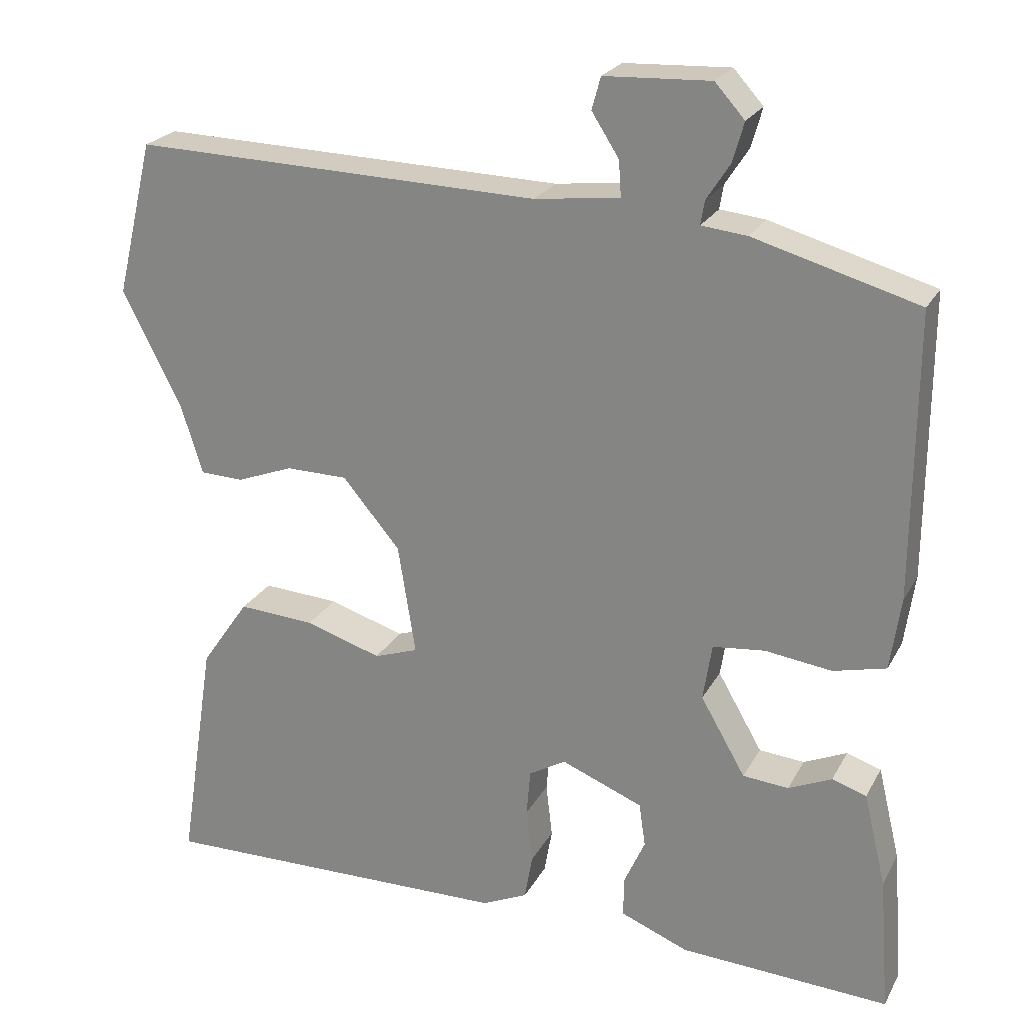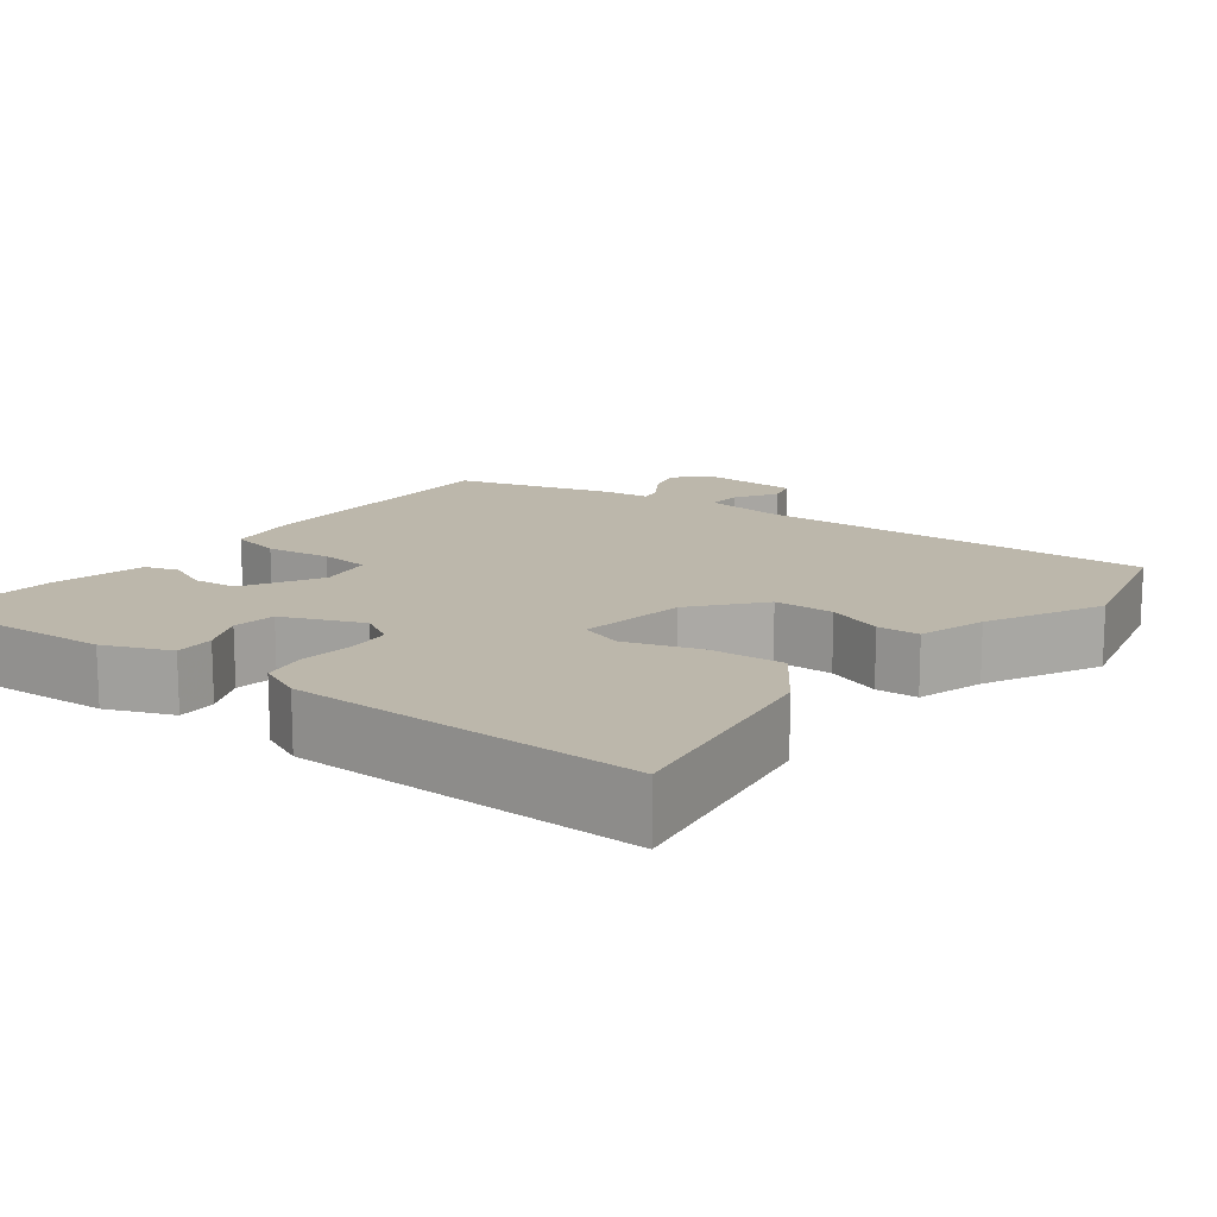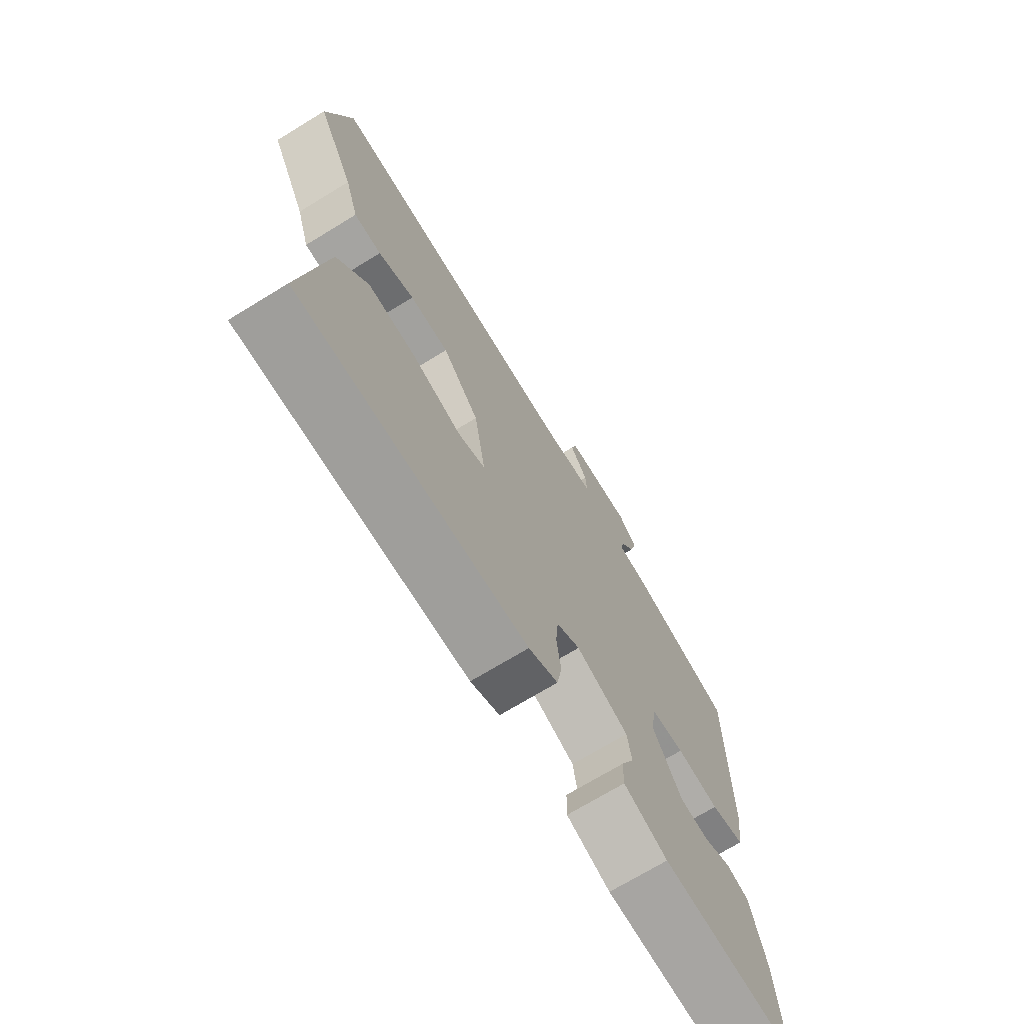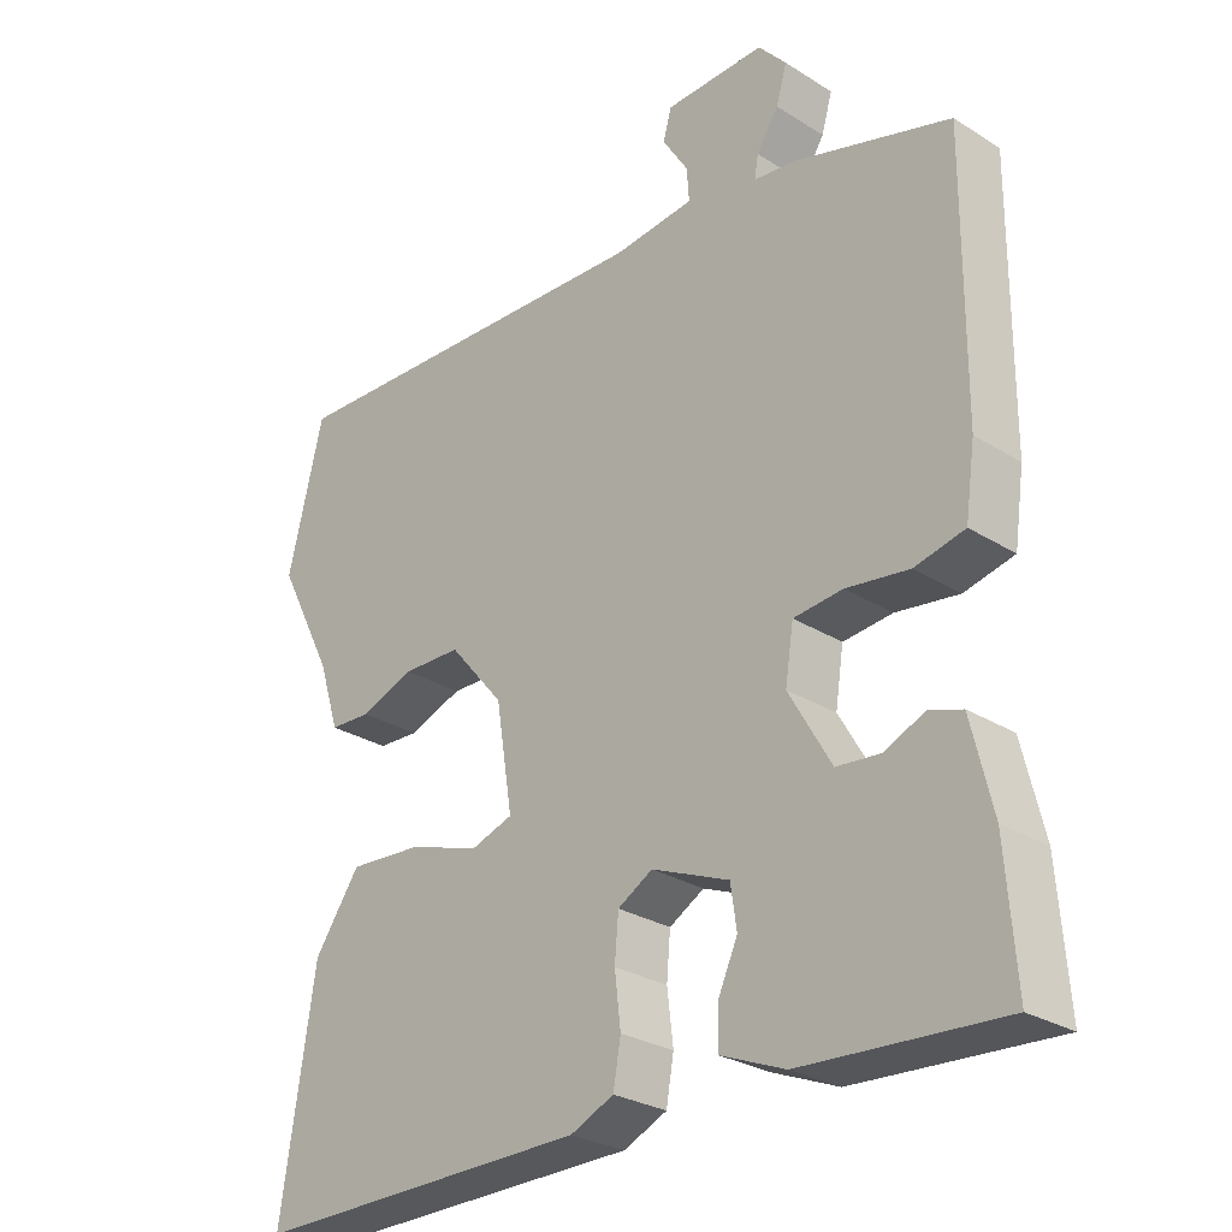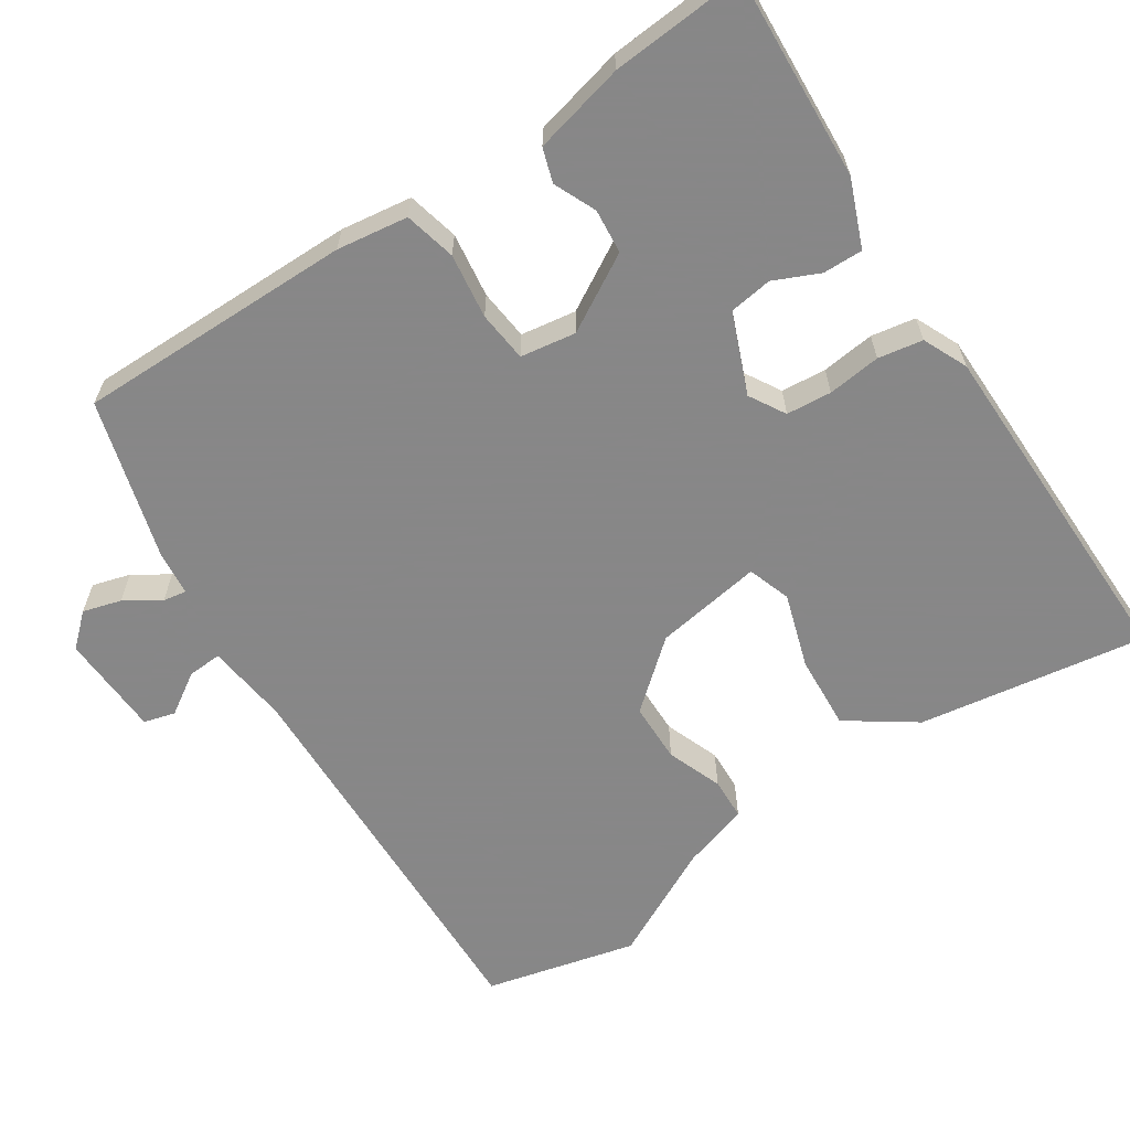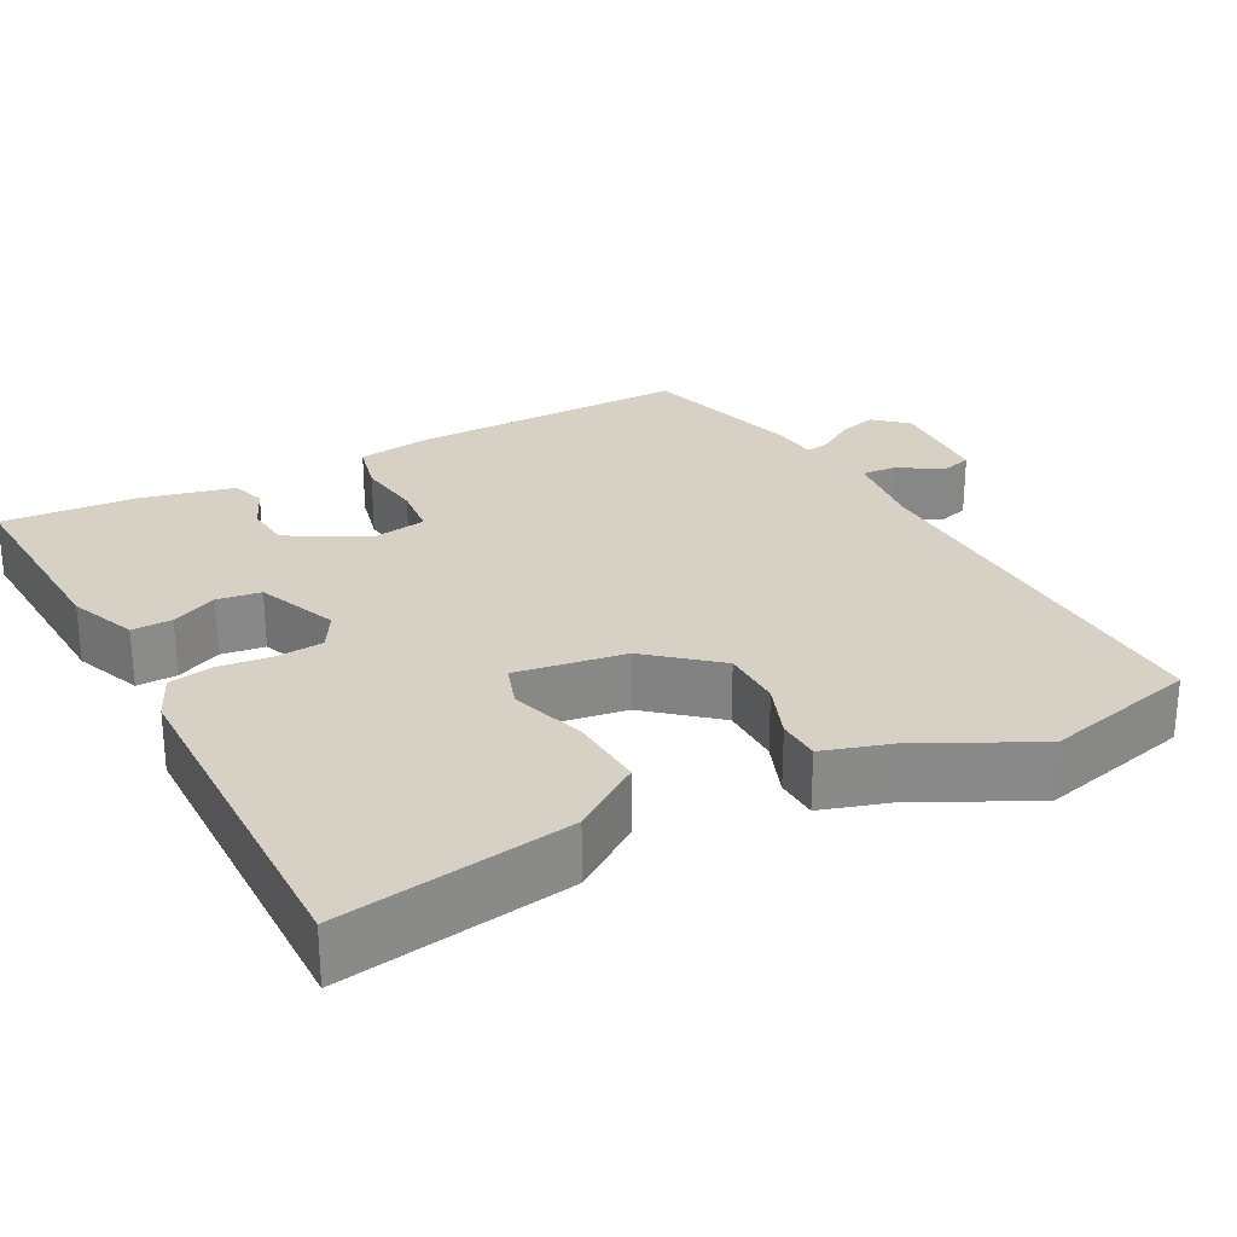
<metadata>
{"format":"obj","ext":"obj","renderer":"f3d","projection":"perspective","resolution":1024,"background":"white","views":[{"elev":23.3,"azim":22.2,"up":"+Z"},{"elev":14.3,"azim":-143.0,"up":"+Y"},{"elev":-71.5,"azim":-58.6,"up":"+Z"},{"elev":-27.4,"azim":46.0,"up":"+Z"},{"elev":-62.6,"azim":123.3,"up":"+Y"},{"elev":27.0,"azim":-118.1,"up":"+Y"}]}
</metadata>
<code>
v -0.541 0.07 0.33
v -0.494 0.07 0.524
v 0.016 0.07 0.51
v 0.122 0.07 0.523
v 0.119 0.07 0.567
v 0.085 0.07 0.62
v 0.096 0.07 0.66
v 0.228 0.07 0.666
v 0.265 0.07 0.625
v 0.251 0.07 0.576
v 0.222 0.07 0.531
v 0.217 0.07 0.501
v 0.274 0.07 0.495
v 0.479 0.07 0.437
v 0.477 0.07 0.082
v 0.464 0.07 -0.009
v 0.398 0.07 -0.025
v 0.315 0.07 -0.014
v 0.25 0.07 -0.021
v 0.239 0.07 -0.092
v 0.295 0.07 -0.189
v 0.352 0.07 -0.194
v 0.406 0.07 -0.17
v 0.449 0.07 -0.184
v 0.477 0.07 -0.301
v 0.49 0.07 -0.472
v 0.228 0.07 -0.458
v 0.143 0.07 -0.424
v 0.144 0.07 -0.373
v 0.17 0.07 -0.315
v 0.162 0.07 -0.26
v 0.06 0.07 -0.219
v 0.014 0.07 -0.246
v 0.009 0.07 -0.304
v 0.017 0.07 -0.372
v 0.007 0.07 -0.429
v -0.05 0.07 -0.455
v -0.495 0.07 -0.462
v -0.45 0.07 -0.17
v -0.39 0.07 -0.083
v -0.294 0.07 -0.089
v -0.199 0.07 -0.119
v -0.144 0.07 -0.1
v -0.166 0.07 0.038
v -0.238 0.07 0.123
v -0.315 0.07 0.124
v -0.386 0.07 0.097
v -0.44 0.07 0.099
v -0.467 0.07 0.185
v -0.541 0 0.33
v -0.494 0 0.524
v 0.016 0 0.51
v 0.122 0 0.523
v 0.119 0 0.567
v 0.085 0 0.62
v 0.096 0 0.66
v 0.228 0 0.666
v 0.265 0 0.625
v 0.251 0 0.576
v 0.222 0 0.531
v 0.217 0 0.501
v 0.274 0 0.495
v 0.479 0 0.437
v 0.477 0 0.082
v 0.464 0 -0.009
v 0.398 0 -0.025
v 0.315 0 -0.014
v 0.25 0 -0.021
v 0.239 0 -0.092
v 0.295 0 -0.189
v 0.352 0 -0.194
v 0.406 0 -0.17
v 0.449 0 -0.184
v 0.477 0 -0.301
v 0.49 0 -0.472
v 0.228 0 -0.458
v 0.143 0 -0.424
v 0.144 0 -0.373
v 0.17 0 -0.315
v 0.162 0 -0.26
v 0.06 0 -0.219
v 0.014 0 -0.246
v 0.009 0 -0.304
v 0.017 0 -0.372
v 0.007 0 -0.429
v -0.05 0 -0.455
v -0.495 0 -0.462
v -0.45 0 -0.17
v -0.39 0 -0.083
v -0.294 0 -0.089
v -0.199 0 -0.119
v -0.144 0 -0.1
v -0.166 0 0.038
v -0.238 0 0.123
v -0.315 0 0.124
v -0.386 0 0.097
v -0.44 0 0.099
v -0.467 0 0.185
f 46 47 48 49
f 1 2 3
f 49 1 3
f 46 49 3
f 45 46 3
f 44 45 3 4
f 43 44 4
f 40 41 42
f 39 40 42
f 38 39 42
f 37 38 42
f 36 37 42
f 35 36 42
f 34 35 42
f 33 34 42 43
f 32 33 43 4
f 28 29 30
f 27 28 30
f 26 27 30
f 25 26 30
f 24 25 30
f 23 24 30
f 22 23 30
f 21 22 30 31
f 20 21 31 32
f 16 17 18
f 15 16 18
f 14 15 18
f 13 14 18
f 12 13 18
f 12 18 19
f 9 10 11
f 8 9 11
f 7 8 11
f 6 7 11
f 5 6 11
f 4 5 11 12
f 19 20 32
f 12 19 32
f 4 12 32
f 98 97 96 95
f 52 51 50
f 52 50 98
f 52 98 95
f 52 95 94
f 53 52 94 93
f 53 93 92
f 91 90 89
f 91 89 88
f 91 88 87
f 91 87 86
f 91 86 85
f 91 85 84
f 91 84 83
f 92 91 83 82
f 53 92 82 81
f 79 78 77
f 79 77 76
f 79 76 75
f 79 75 74
f 79 74 73
f 79 73 72
f 79 72 71
f 80 79 71 70
f 81 80 70 69
f 67 66 65
f 67 65 64
f 67 64 63
f 67 63 62
f 67 62 61
f 68 67 61
f 60 59 58
f 60 58 57
f 60 57 56
f 60 56 55
f 60 55 54
f 61 60 54 53
f 81 69 68
f 81 68 61
f 81 61 53
f 1 50 51 2
f 2 51 52 3
f 3 52 53 4
f 4 53 54 5
f 5 54 55 6
f 6 55 56 7
f 7 56 57 8
f 8 57 58 9
f 9 58 59 10
f 10 59 60 11
f 11 60 61 12
f 12 61 62 13
f 13 62 63 14
f 14 63 64 15
f 15 64 65 16
f 16 65 66 17
f 17 66 67 18
f 18 67 68 19
f 19 68 69 20
f 20 69 70 21
f 21 70 71 22
f 22 71 72 23
f 23 72 73 24
f 24 73 74 25
f 25 74 75 26
f 26 75 76 27
f 27 76 77 28
f 28 77 78 29
f 29 78 79 30
f 30 79 80 31
f 31 80 81 32
f 32 81 82 33
f 33 82 83 34
f 34 83 84 35
f 35 84 85 36
f 36 85 86 37
f 37 86 87 38
f 38 87 88 39
f 39 88 89 40
f 40 89 90 41
f 41 90 91 42
f 42 91 92 43
f 43 92 93 44
f 44 93 94 45
f 45 94 95 46
f 46 95 96 47
f 47 96 97 48
f 48 97 98 49
f 49 98 50 1

</code>
